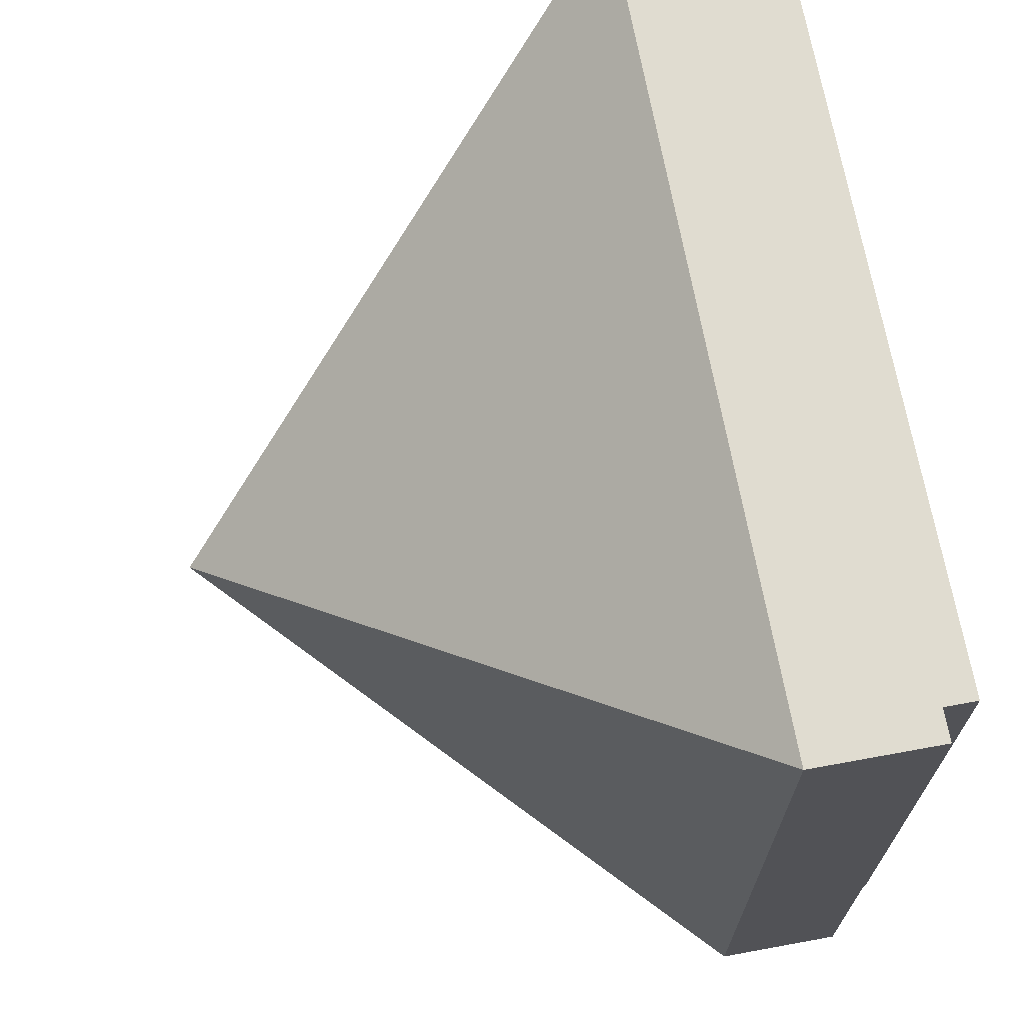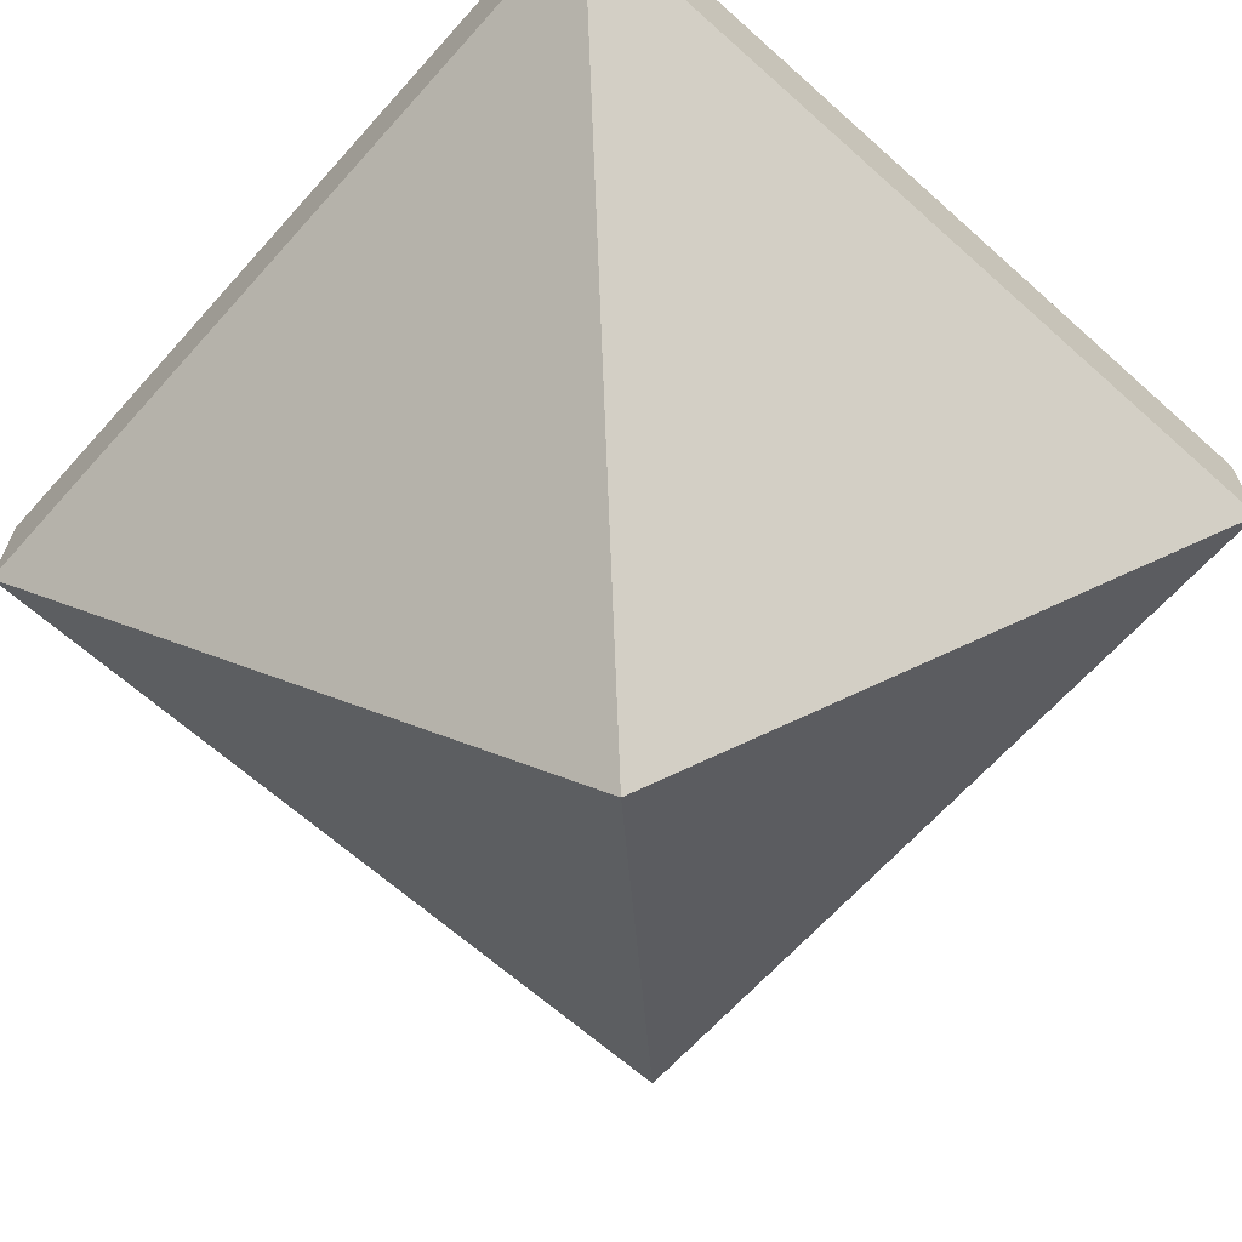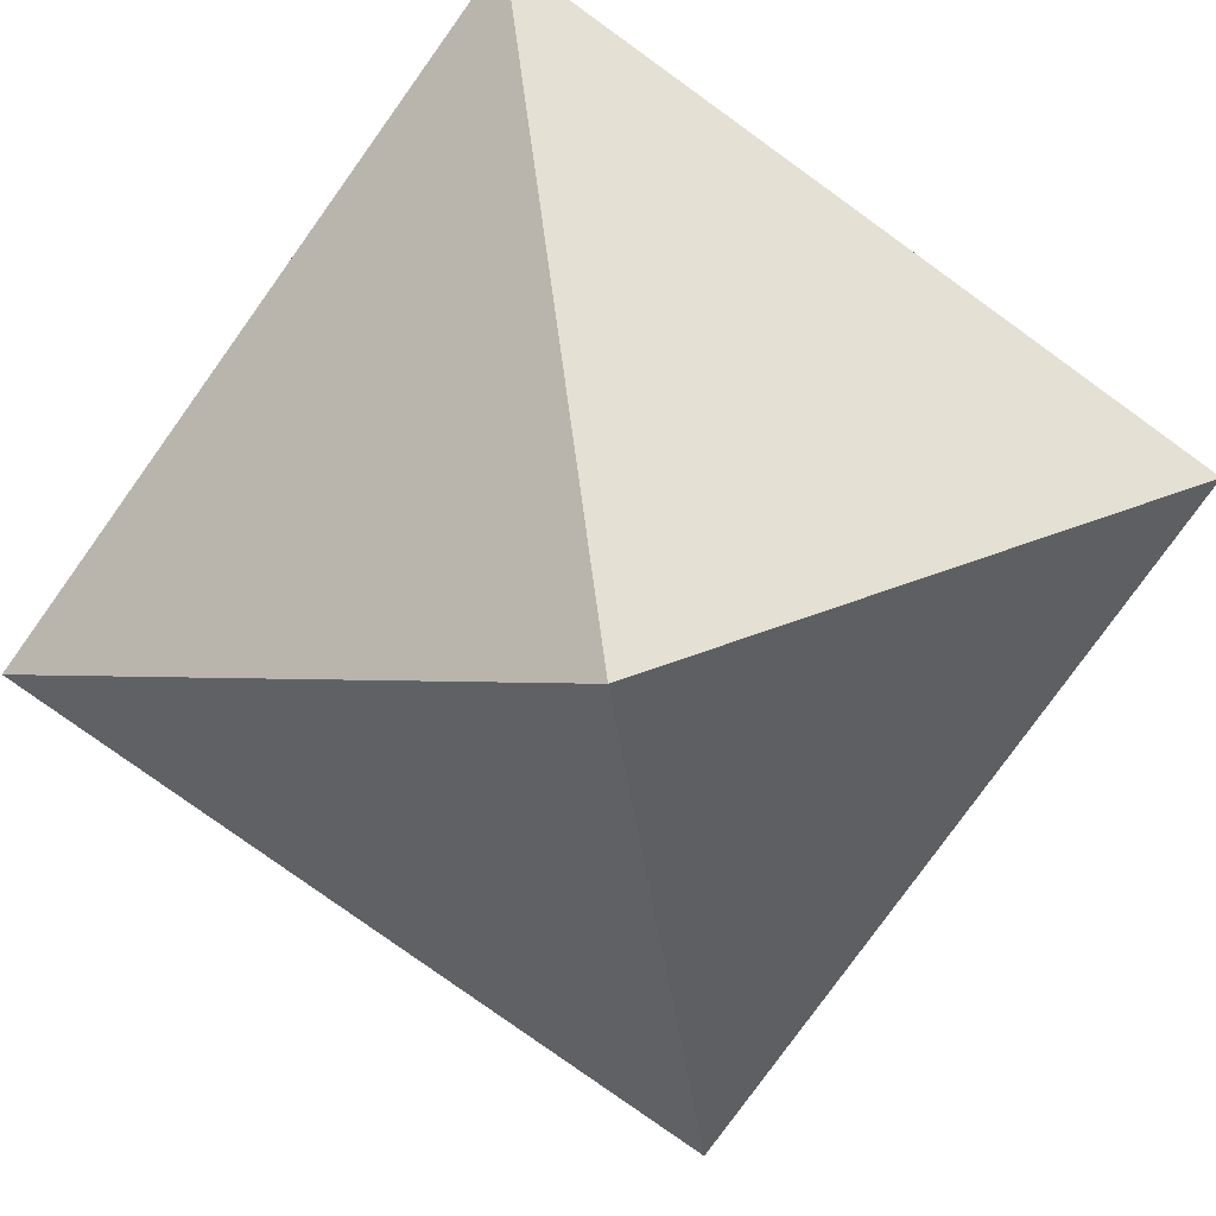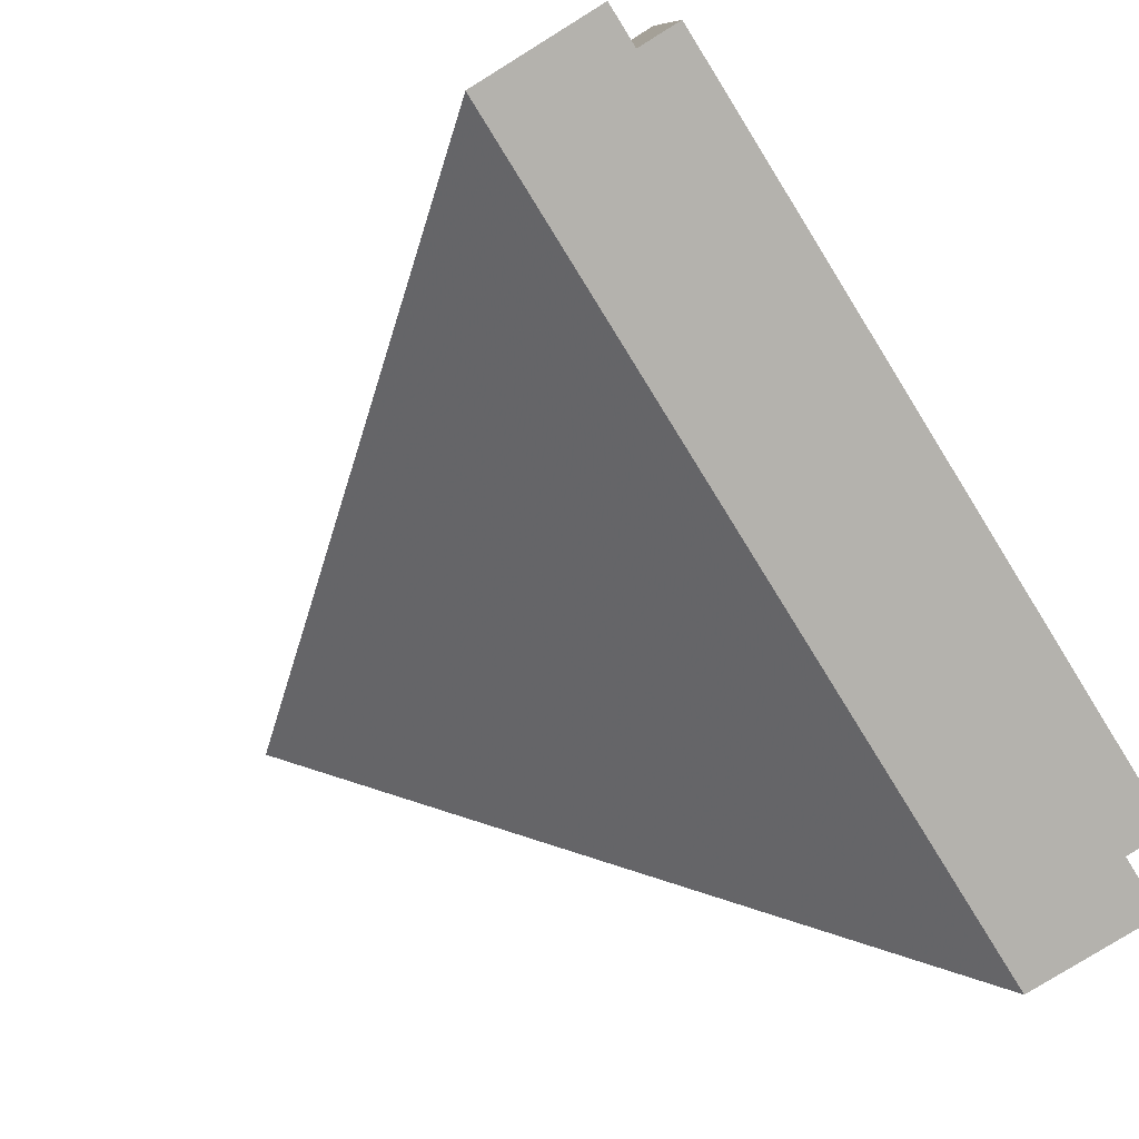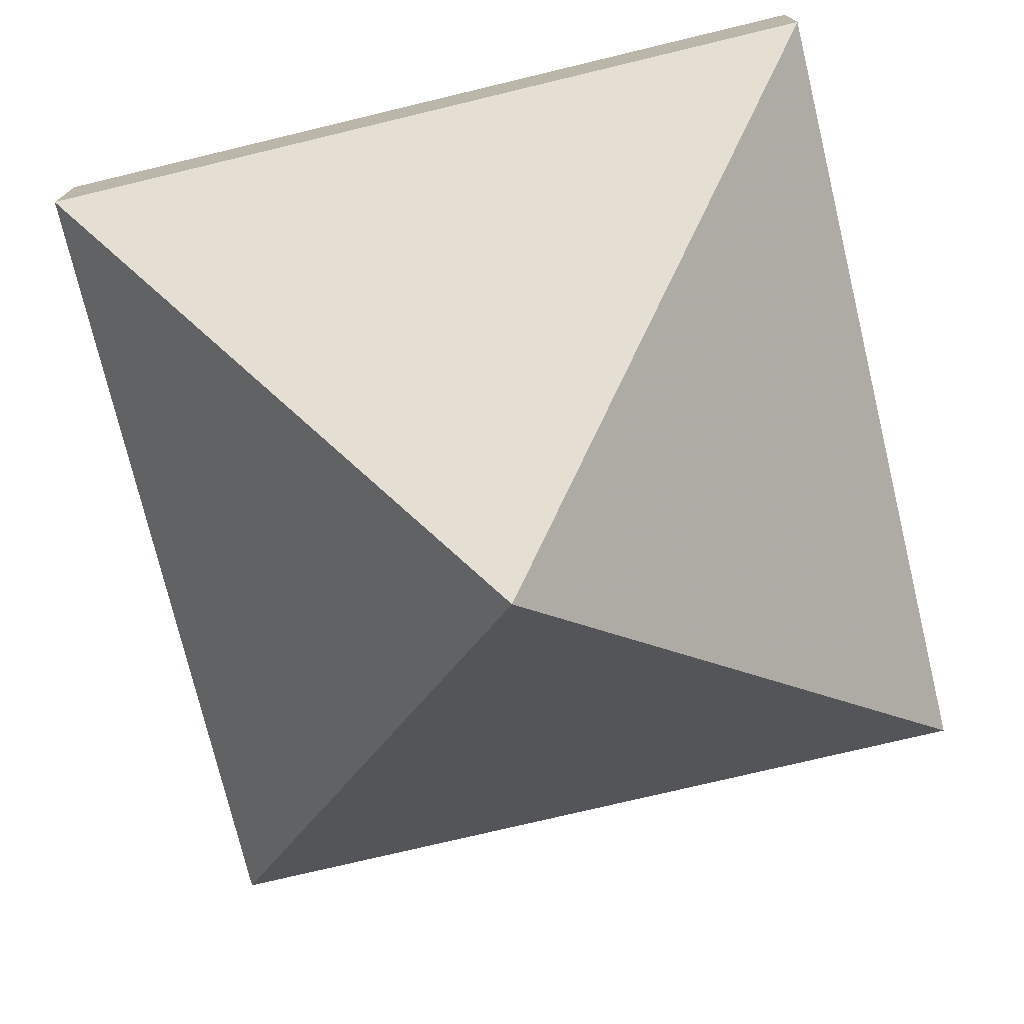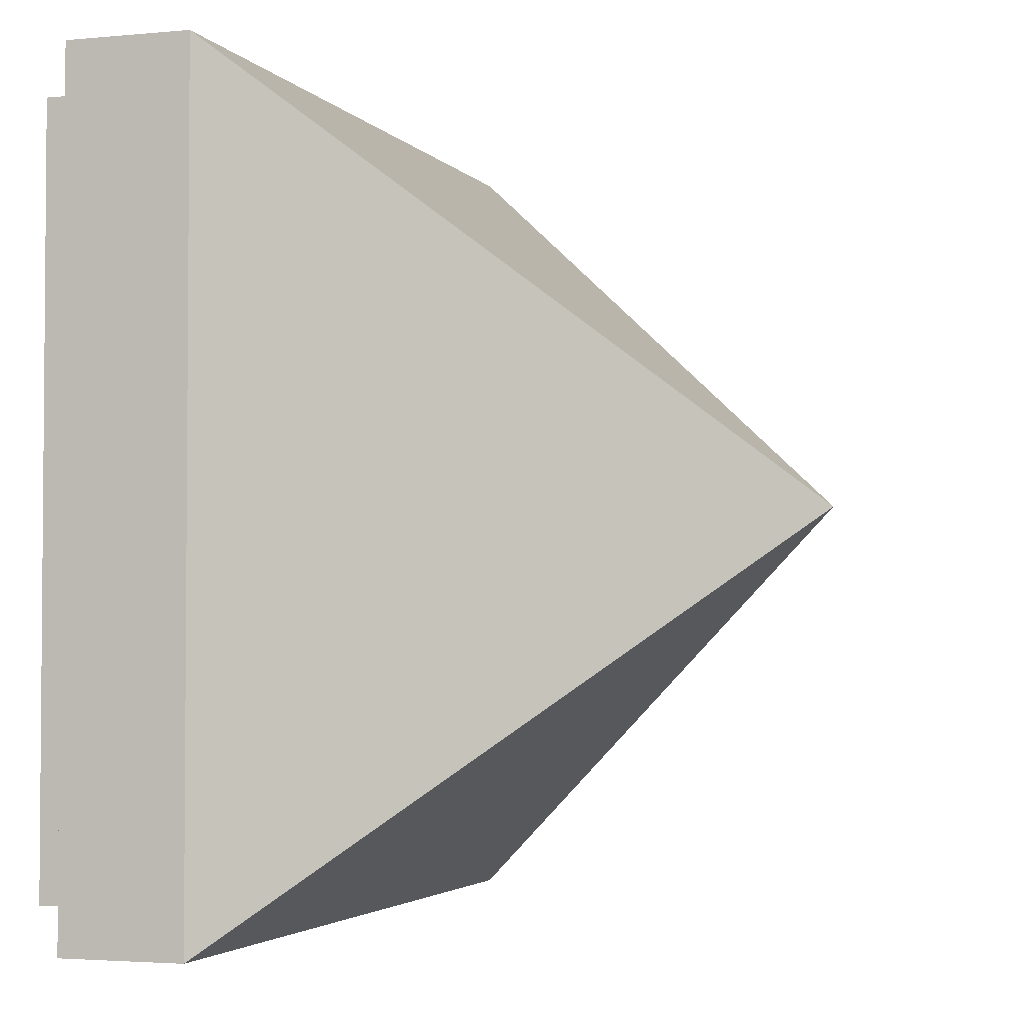
<metadata>
{"format":"obj","ext":"obj","renderer":"f3d","projection":"perspective","resolution":1024,"background":"white","views":[{"elev":69.7,"azim":79.6,"up":"+Z"},{"elev":-65.7,"azim":138.1,"up":"+Y"},{"elev":-79.7,"azim":144.3,"up":"+Y"},{"elev":-79.5,"azim":121.8,"up":"+Z"},{"elev":-75.0,"azim":13.5,"up":"+Y"},{"elev":-2.9,"azim":-71.6,"up":"+Z"}]}
</metadata>
<code>
v 0.45 0 0.45
v 0.3 0 0.3
v -0.3 0 0.3
v -0.45 0 0.45
v -0.45 0 0.45
v -0.3 0 0.3
v -0.3 0 -0.3
v -0.45 0 -0.45
v -0.45 0 -0.45
v -0.3 0 -0.3
v 0.3 0 -0.3
v 0.45 0 -0.45
v 0.45 0 -0.45
v 0.3 0 -0.3
v 0.3 0 0.3
v 0.45 0 0.45
v -0.45 0 0.45
v -0.45 -0.05 0.45
v 0.45 -0.05 0.45
v 0.45 0 0.45
v -0.45 0 -0.45
v -0.45 -0.05 -0.45
v -0.45 -0.05 0.45
v -0.45 0 0.45
v 0.45 0 -0.45
v 0.45 -0.05 -0.45
v -0.45 -0.05 -0.45
v -0.45 0 -0.45
v 0.45 0 0.45
v 0.45 -0.05 0.45
v 0.45 -0.05 -0.45
v 0.45 0 -0.45
v 0.5 -0.05 0.5
v 0.45 -0.05 0.45
v -0.45 -0.05 0.45
v -0.5 -0.05 0.5
v -0.5 -0.05 0.5
v -0.45 -0.05 0.45
v -0.45 -0.05 -0.45
v -0.5 -0.05 -0.5
v -0.5 -0.05 -0.5
v -0.45 -0.05 -0.45
v 0.45 -0.05 -0.45
v 0.5 -0.05 -0.5
v 0.5 -0.05 -0.5
v 0.45 -0.05 -0.45
v 0.45 -0.05 0.45
v 0.5 -0.05 0.5
v -0.3 -0.3 0.3
v -0.3 0 0.3
v 0.3 0 0.3
v 0.3 -0.3 0.3
v -0.3 -0.3 -0.3
v -0.3 0 -0.3
v -0.3 0 0.3
v -0.3 -0.3 0.3
v 0.3 -0.3 -0.3
v 0.3 0 -0.3
v -0.3 0 -0.3
v -0.3 -0.3 -0.3
v 0.3 -0.3 0.3
v 0.3 0 0.3
v 0.3 0 -0.3
v 0.3 -0.3 -0.3
v 0.15 -0.475 0.15
v 0.15 -0.475 -0.15
v -0.15 -0.475 -0.15
v -0.15 -0.475 0.15
v 0.3 -0.3 0.3
v 0.15 -0.475 0.15
v -0.15 -0.475 0.15
v -0.3 -0.3 0.3
v -0.3 -0.3 0.3
v -0.15 -0.475 0.15
v -0.15 -0.475 -0.15
v -0.3 -0.3 -0.3
v -0.3 -0.3 -0.3
v -0.15 -0.475 -0.15
v 0.15 -0.475 -0.15
v 0.3 -0.3 -0.3
v 0.3 -0.3 -0.3
v 0.15 -0.475 -0.15
v 0.15 -0.475 0.15
v 0.3 -0.3 0.3
v 0.5 -0.2 0.5
v 0.5 -0.05 0.5
v -0.5 -0.05 0.5
v -0.5 -0.2 0.5
v 0.5 -0.2 -0.5
v 0.5 -0.05 -0.5
v 0.5 -0.05 0.5
v 0.5 -0.2 0.5
v -0.5 -0.2 -0.5
v -0.5 -0.05 -0.5
v 0.5 -0.05 -0.5
v 0.5 -0.2 -0.5
v -0.5 -0.2 0.5
v -0.5 -0.05 0.5
v -0.5 -0.05 -0.5
v -0.5 -0.2 -0.5
v 0 -0.8 0
v 0.5 -0.2 -0.5
v 0.5 -0.2 0.5
v 0 -0.8 0
v -0.5 -0.2 0.5
v -0.5 -0.2 -0.5
v 0 -0.8 0
v -0.5 -0.2 -0.5
v 0.5 -0.2 -0.5
v 0 -0.8 0
v 0.5 -0.2 0.5
v -0.5 -0.2 0.5
g mesh2426389
f 1 2 3
f 3 4 1
f 5 6 7
f 7 8 5
f 9 10 11
f 11 12 9
f 13 14 15
f 15 16 13
g mesh2426390
f 17 18 19
f 19 20 17
f 21 22 23
f 23 24 21
f 25 26 27
f 27 28 25
f 29 30 31
f 31 32 29
f 33 34 35
f 35 36 33
f 37 38 39
f 39 40 37
f 41 42 43
f 43 44 41
f 45 46 47
f 47 48 45
g mesh2426392
f 49 50 51
f 51 52 49
f 53 54 55
f 55 56 53
f 57 58 59
f 59 60 57
f 61 62 63
f 63 64 61
g mesh2426394
f 65 66 67
f 67 68 65
f 69 70 71
f 71 72 69
f 73 74 75
f 75 76 73
f 77 78 79
f 79 80 77
f 81 82 83
f 83 84 81
g mesh2426396
f 85 86 87
f 87 88 85
f 89 90 91
f 91 92 89
f 93 94 95
f 95 96 93
f 97 98 99
f 99 100 97
g mesh2426398
f 101 102 103
g mesh2426400
f 104 105 106
f 107 108 109
f 110 111 112

</code>
